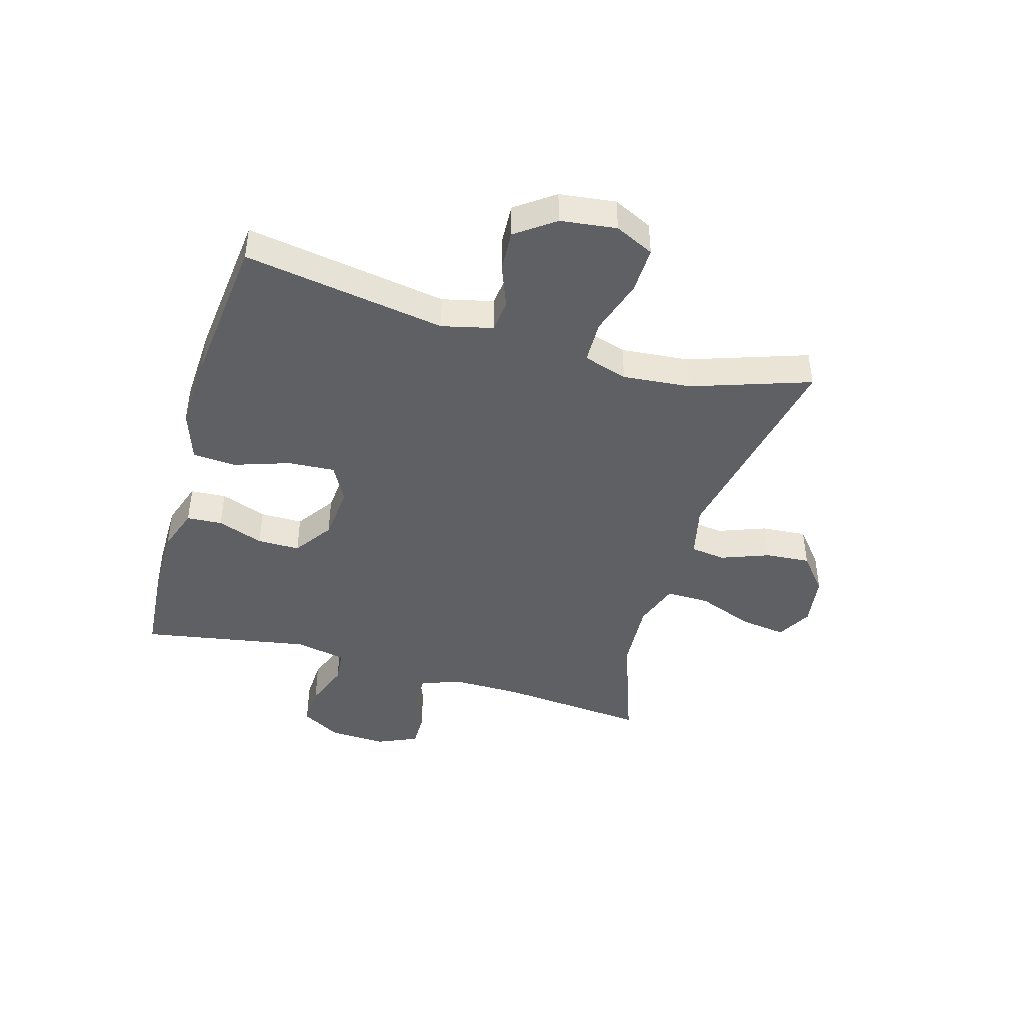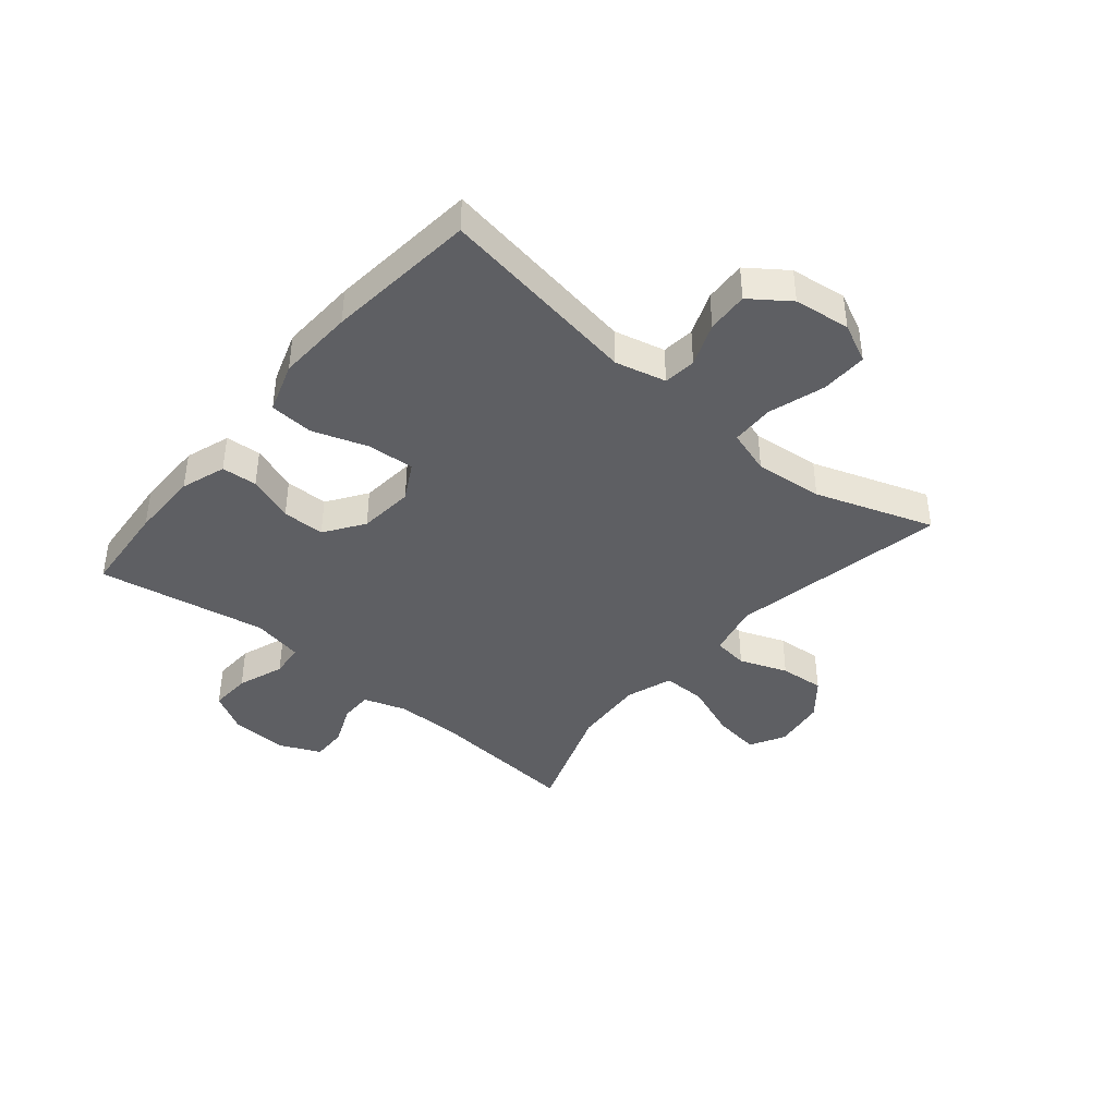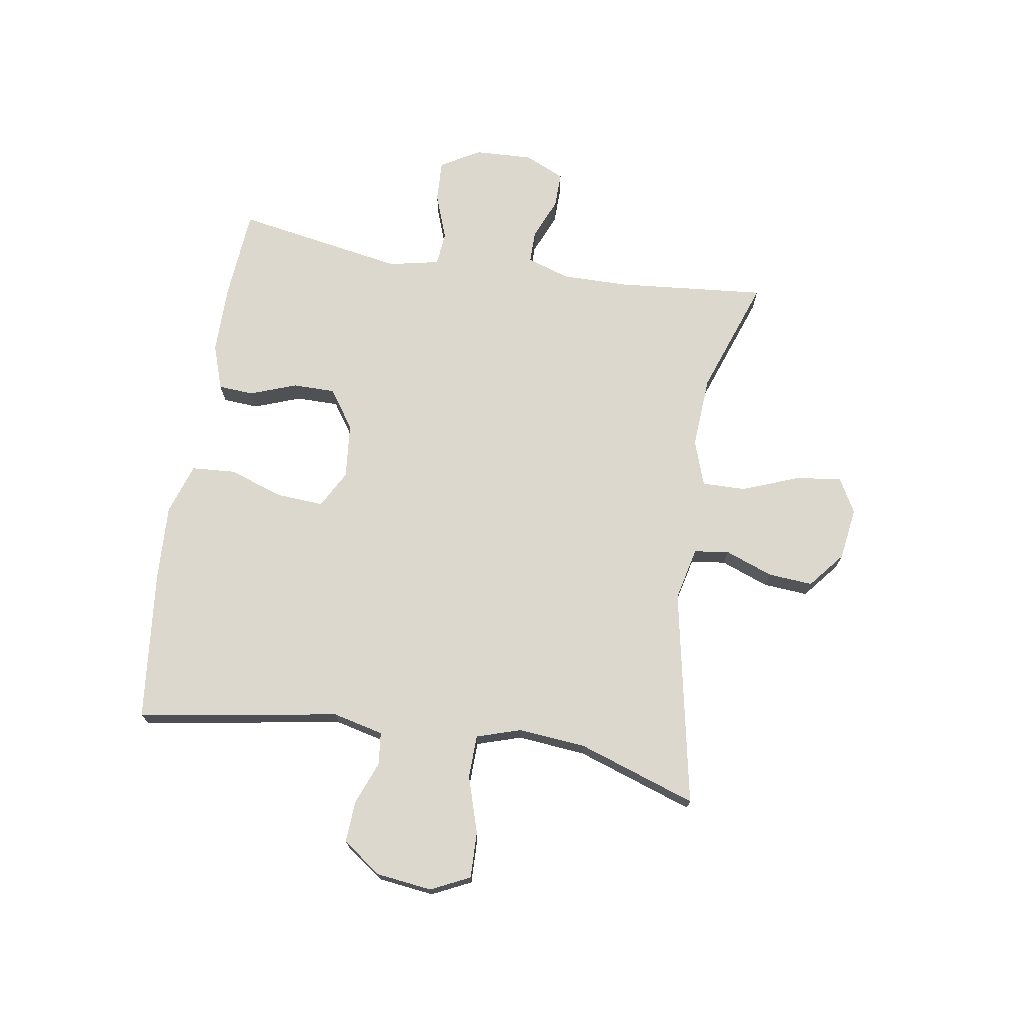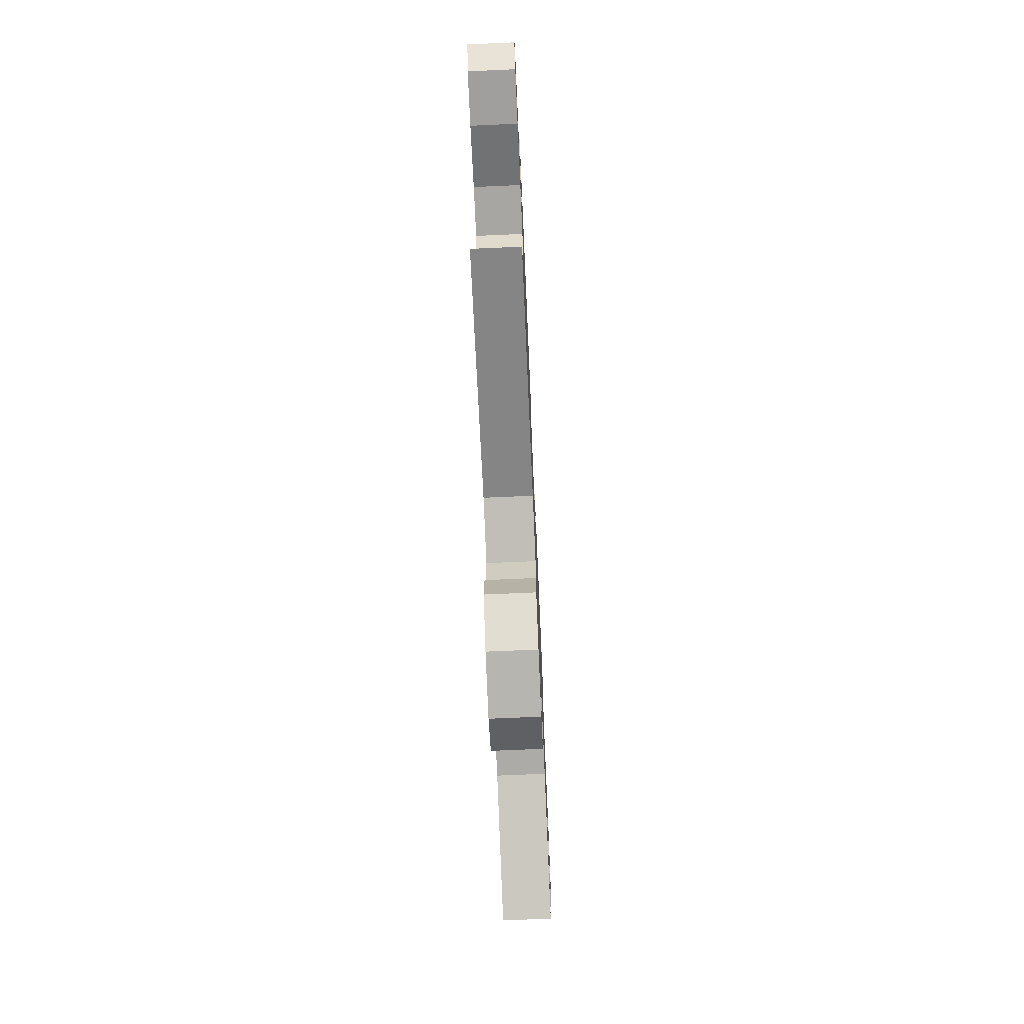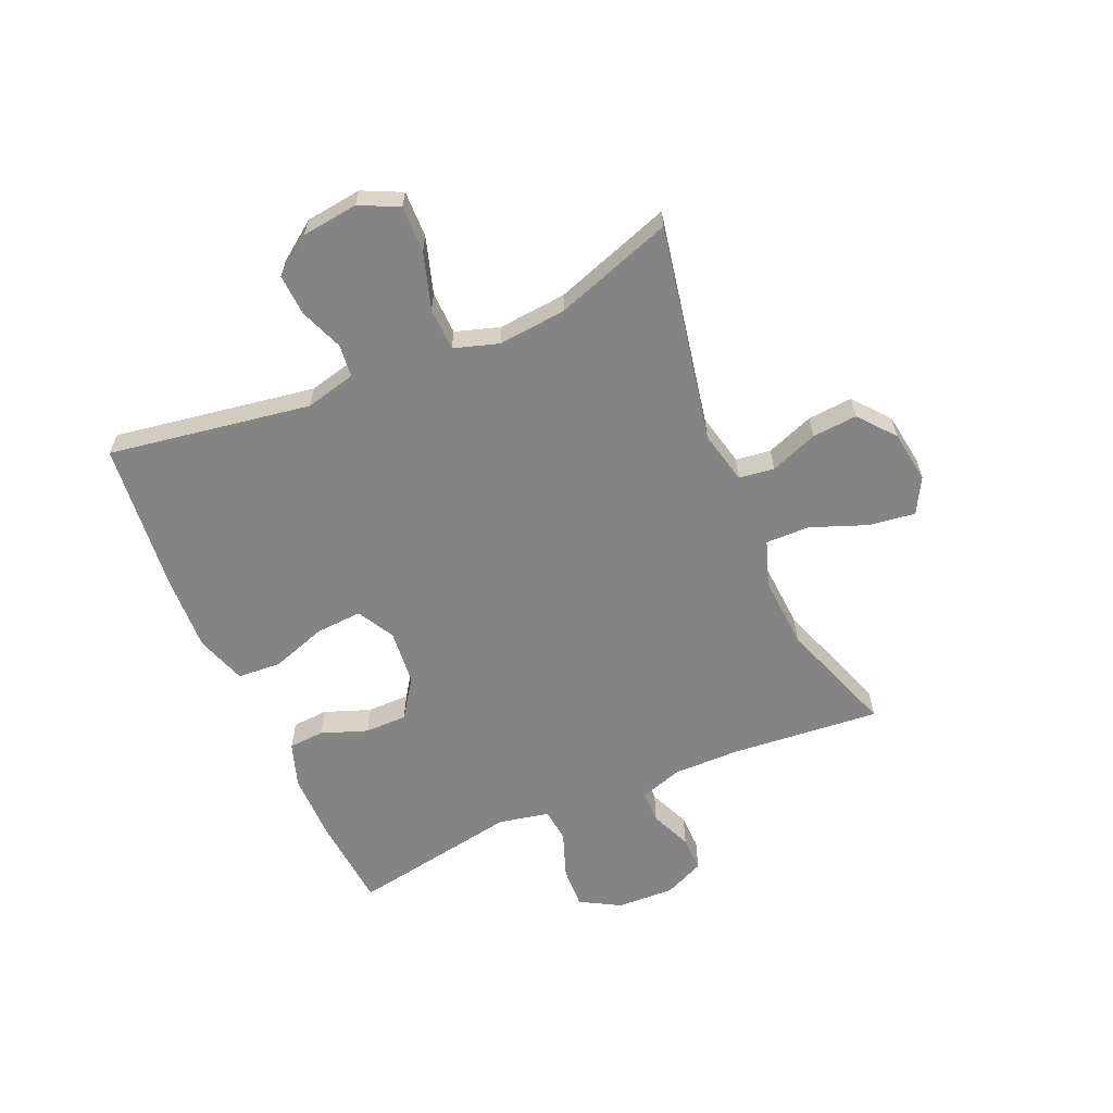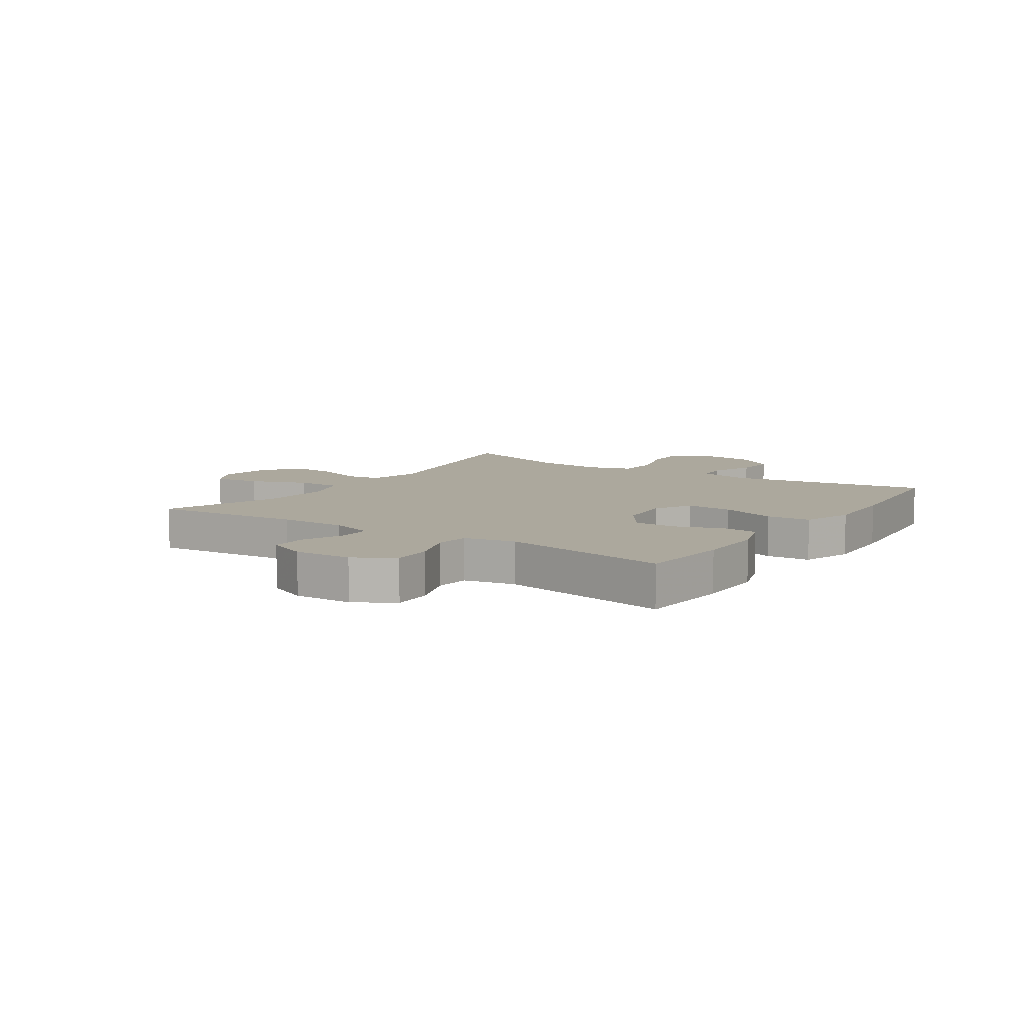
<metadata>
{"format":"obj","ext":"obj","renderer":"f3d","projection":"perspective","resolution":1024,"background":"white","views":[{"elev":-43.5,"azim":73.8,"up":"+Y"},{"elev":-41.0,"azim":50.1,"up":"+Y"},{"elev":72.3,"azim":99.0,"up":"+Y"},{"elev":-72.8,"azim":92.5,"up":"+Z"},{"elev":-61.3,"azim":113.5,"up":"+Y"},{"elev":8.6,"azim":-56.1,"up":"+Y"}]}
</metadata>
<code>
v -0.5 0.07 0.5
v -0.341 0.07 0.513
v -0.223 0.07 0.513
v -0.146 0.07 0.487
v -0.142 0.07 0.426
v -0.171 0.07 0.347
v -0.171 0.07 0.274
v -0.104 0.07 0.228
v -0.009 0.07 0.219
v 0.055 0.07 0.254
v 0.05 0.07 0.334
v 0.018 0.07 0.429
v 0.023 0.07 0.504
v 0.11 0.07 0.533
v 0.242 0.07 0.527
v 0.5 0.07 0.5
v 0.444 0.07 0.154
v 0.465 0.07 0.067
v 0.521 0.07 0.061
v 0.595 0.07 0.09
v 0.666 0.07 0.094
v 0.714 0.07 0.028
v 0.726 0.07 -0.068
v 0.694 0.07 -0.135
v 0.614 0.07 -0.133
v 0.518 0.07 -0.103
v 0.444 0.07 -0.105
v 0.42 0.07 -0.181
v 0.431 0.07 -0.298
v 0.5 0.07 -0.5
v 0.128 0.07 -0.428
v 0.037 0.07 -0.449
v 0.029 0.07 -0.509
v 0.06 0.07 -0.591
v 0.066 0.07 -0.668
v 0.004 0.07 -0.719
v -0.086 0.07 -0.732
v -0.146 0.07 -0.699
v -0.135 0.07 -0.619
v -0.098 0.07 -0.523
v -0.097 0.07 -0.448
v -0.176 0.07 -0.421
v -0.3 0.07 -0.429
v -0.5 0.07 -0.5
v -0.477 0.07 -0.245
v -0.476 0.07 -0.13
v -0.5 0.07 -0.056
v -0.556 0.07 -0.056
v -0.627 0.07 -0.086
v -0.688 0.07 -0.087
v -0.719 0.07 -0.018
v -0.715 0.07 0.081
v -0.676 0.07 0.149
v -0.605 0.07 0.146
v -0.525 0.07 0.117
v -0.467 0.07 0.123
v -0.449 0.07 0.21
v -0.5 0 0.5
v -0.341 0 0.513
v -0.223 0 0.513
v -0.146 0 0.487
v -0.142 0 0.426
v -0.171 0 0.347
v -0.171 0 0.274
v -0.104 0 0.228
v -0.009 0 0.219
v 0.055 0 0.254
v 0.05 0 0.334
v 0.018 0 0.429
v 0.023 0 0.504
v 0.11 0 0.533
v 0.242 0 0.527
v 0.5 0 0.5
v 0.444 0 0.154
v 0.465 0 0.067
v 0.521 0 0.061
v 0.595 0 0.09
v 0.666 0 0.094
v 0.714 0 0.028
v 0.726 0 -0.068
v 0.694 0 -0.135
v 0.614 0 -0.133
v 0.518 0 -0.103
v 0.444 0 -0.105
v 0.42 0 -0.181
v 0.431 0 -0.298
v 0.5 0 -0.5
v 0.128 0 -0.428
v 0.037 0 -0.449
v 0.029 0 -0.509
v 0.06 0 -0.591
v 0.066 0 -0.668
v 0.004 0 -0.719
v -0.086 0 -0.732
v -0.146 0 -0.699
v -0.135 0 -0.619
v -0.098 0 -0.523
v -0.097 0 -0.448
v -0.176 0 -0.421
v -0.3 0 -0.429
v -0.5 0 -0.5
v -0.477 0 -0.245
v -0.476 0 -0.13
v -0.5 0 -0.056
v -0.556 0 -0.056
v -0.627 0 -0.086
v -0.688 0 -0.087
v -0.719 0 -0.018
v -0.715 0 0.081
v -0.676 0 0.149
v -0.605 0 0.146
v -0.525 0 0.117
v -0.467 0 0.123
v -0.449 0 0.21
f 53 54 55
f 52 53 55
f 51 52 55
f 50 51 55
f 49 50 55
f 48 49 55
f 47 48 55 56
f 46 47 56 57
f 43 44 45
f 45 46 57
f 43 45 57
f 42 43 57
f 38 39 40
f 37 38 40
f 36 37 40
f 35 36 40
f 34 35 40
f 33 34 40
f 32 33 40 41
f 57 1 2
f 42 57 2
f 41 42 2
f 32 41 2
f 31 32 2
f 24 25 26
f 23 24 26
f 22 23 26
f 21 22 26
f 20 21 26
f 19 20 26
f 18 19 26 27
f 17 18 27 28
f 15 16 17
f 14 15 17
f 13 14 17
f 12 13 17
f 11 12 17
f 10 11 17 28
f 4 5 6
f 3 4 6
f 2 3 6
f 2 6 7
f 31 2 7
f 31 7 8
f 30 31 8
f 29 30 8
f 9 10 28 29
f 8 9 29
f 112 111 110
f 112 110 109
f 112 109 108
f 112 108 107
f 112 107 106
f 112 106 105
f 113 112 105 104
f 114 113 104 103
f 102 101 100
f 114 103 102
f 114 102 100
f 114 100 99
f 97 96 95
f 97 95 94
f 97 94 93
f 97 93 92
f 97 92 91
f 97 91 90
f 98 97 90 89
f 59 58 114
f 59 114 99
f 59 99 98
f 59 98 89
f 59 89 88
f 83 82 81
f 83 81 80
f 83 80 79
f 83 79 78
f 83 78 77
f 83 77 76
f 84 83 76 75
f 85 84 75 74
f 74 73 72
f 74 72 71
f 74 71 70
f 74 70 69
f 74 69 68
f 85 74 68 67
f 63 62 61
f 63 61 60
f 63 60 59
f 64 63 59
f 64 59 88
f 65 64 88
f 65 88 87
f 65 87 86
f 86 85 67 66
f 86 66 65
f 1 58 59 2
f 2 59 60 3
f 3 60 61 4
f 4 61 62 5
f 5 62 63 6
f 6 63 64 7
f 7 64 65 8
f 8 65 66 9
f 9 66 67 10
f 10 67 68 11
f 11 68 69 12
f 12 69 70 13
f 13 70 71 14
f 14 71 72 15
f 15 72 73 16
f 16 73 74 17
f 17 74 75 18
f 18 75 76 19
f 19 76 77 20
f 20 77 78 21
f 21 78 79 22
f 22 79 80 23
f 23 80 81 24
f 24 81 82 25
f 25 82 83 26
f 26 83 84 27
f 27 84 85 28
f 28 85 86 29
f 29 86 87 30
f 30 87 88 31
f 31 88 89 32
f 32 89 90 33
f 33 90 91 34
f 34 91 92 35
f 35 92 93 36
f 36 93 94 37
f 37 94 95 38
f 38 95 96 39
f 39 96 97 40
f 40 97 98 41
f 41 98 99 42
f 42 99 100 43
f 43 100 101 44
f 44 101 102 45
f 45 102 103 46
f 46 103 104 47
f 47 104 105 48
f 48 105 106 49
f 49 106 107 50
f 50 107 108 51
f 51 108 109 52
f 52 109 110 53
f 53 110 111 54
f 54 111 112 55
f 55 112 113 56
f 56 113 114 57
f 57 114 58 1

</code>
